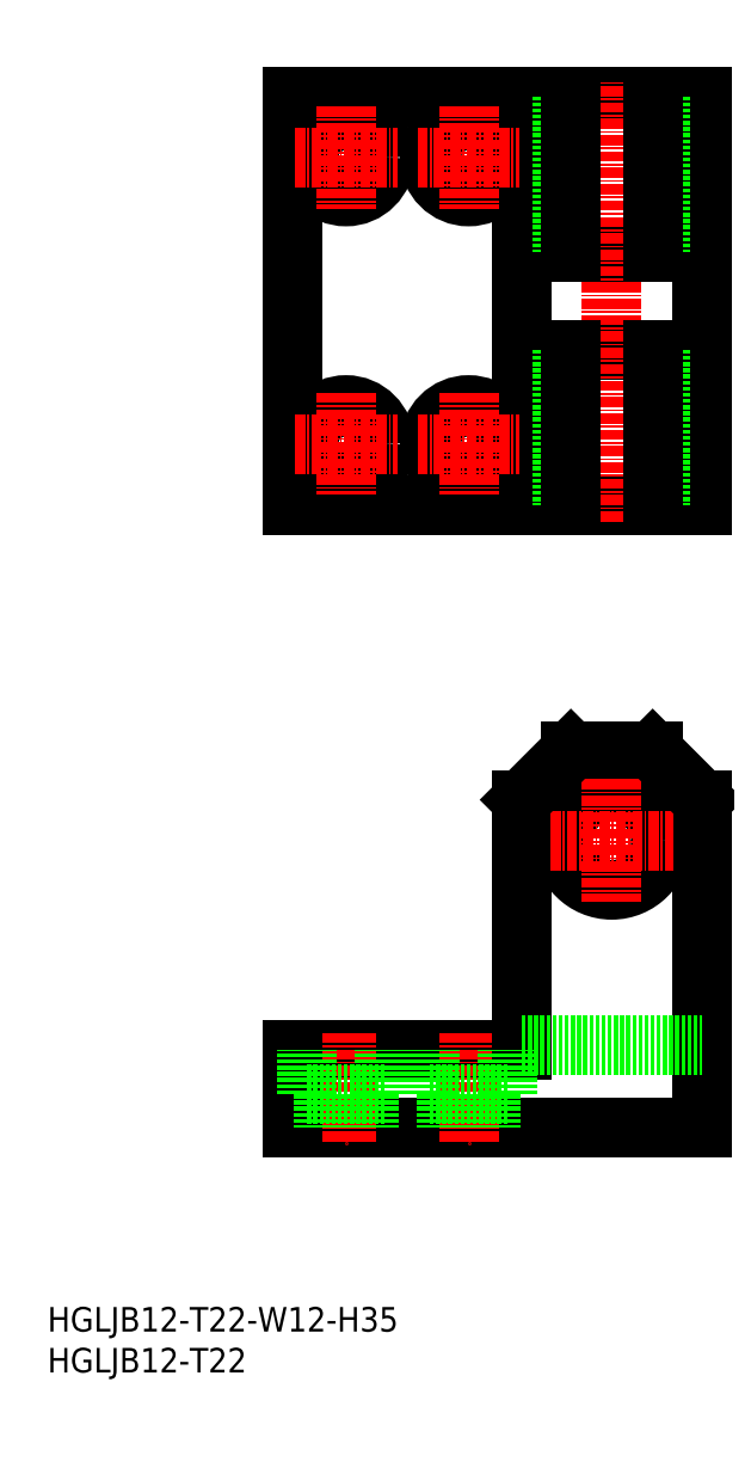
<metadata>
{"format":"dxf","ext":"dxf","renderer":"ezdxf+matplotlib","layout":"modelspace","background":"white","min_lineweight":24,"dpi":150}
</metadata>
<code>
0
SECTION
2
ENTITIES
0
INSERT
8
0
2
*U16
10
0
20
0
30
0
0
INSERT
8
0
2
*U17
10
0
20
0
30
0
0
LINE
8
0
10
30
20
39.5
30
0
11
58
21
39.5
31
0
0
LINE
8
0
10
30
20
30
30
0
11
80
21
30
31
0
0
CIRCLE
8
0
10
36.5
20
148.5
30
0
40
4.75
0
CIRCLE
8
0
10
36.5
20
148.5
30
0
40
2.75
0
CIRCLE
8
0
10
36.5
20
113.5
30
0
40
4.75
0
CIRCLE
8
0
10
36.5
20
113.5
30
0
40
2.75
0
LINE
8
0
10
30
20
106
30
0
11
80
21
106
31
0
0
LINE
8
0
10
30
20
156
30
0
11
80
21
156
31
0
0
LINE
8
CENTER
10
36.5
20
41.5
30
0
11
36.5
21
28
31
0
0
LINE
8
0
10
30
20
30
30
0
11
30
21
39.5
31
0
0
LINE
8
0
10
30
20
156
30
0
11
30
21
106
31
0
0
LINE
8
CENTER
10
51.5
20
41.5
30
0
11
51.5
21
28
31
0
0
LINE
8
0
10
80
20
30
30
0
11
80
21
70
31
0
0
LINE
8
0
10
58
20
156
30
0
11
58
21
106
31
0
0
LINE
8
0
10
80
20
156
30
0
11
80
21
106
31
0
0
LINE
8
0
10
58
20
39.5
30
0
11
58
21
70
31
0
0
CIRCLE
8
0
10
69
20
65
30
0
40
6
0
LINE
8
0
10
64
20
76
30
0
11
74
21
76
31
0
0
LINE
8
0
10
58
20
125
30
0
11
80
21
125
31
0
0
CIRCLE
8
0
10
51.5
20
113.5
30
0
40
4.75
0
CIRCLE
8
0
10
51.5
20
113.5
30
0
40
2.75
0
LINE
8
0
10
58
20
137
30
0
11
80
21
137
31
0
0
CIRCLE
8
0
10
51.5
20
148.5
30
0
40
4.75
0
CIRCLE
8
0
10
51.5
20
148.5
30
0
40
2.75
0
LINE
8
CENTER
10
30.25
20
148.5
30
0
11
42.75
21
148.5
31
0
0
LINE
8
CENTER
10
36.5
20
154.8
30
0
11
36.5
21
142.3
31
0
0
LINE
8
CENTER
10
45.25
20
148.5
30
0
11
57.75
21
148.5
31
0
0
LINE
8
CENTER
10
51.5
20
154.8
30
0
11
51.5
21
142.3
31
0
0
LINE
8
CENTER
10
69
20
104
30
0
11
69
21
158
31
0
0
LINE
8
CENTER
10
61.5
20
65
30
0
11
76.5
21
65
31
0
0
LINE
8
CENTER
10
69
20
72.5
30
0
11
69
21
57.5
31
0
0
LINE
8
0
10
63
20
156
30
0
11
63
21
137
31
0
0
LINE
8
0
10
75
20
156
30
0
11
75
21
137
31
0
0
LINE
8
0
10
64
20
156
30
0
11
64
21
137
31
0
0
LINE
8
0
10
74
20
156
30
0
11
74
21
137
31
0
0
LINE
8
0
10
31.75
20
34
30
0
11
41.25
21
34
31
0
0
LINE
8
0
10
31.75
20
34
30
0
11
31.75
21
39.5
31
0
0
LINE
8
0
10
41.25
20
34
30
0
11
41.25
21
39.5
31
0
0
LINE
8
0
10
33.75
20
34
30
0
11
33.75
21
30
31
0
0
LINE
8
0
10
39.25
20
34
30
0
11
39.25
21
30
31
0
0
LINE
8
0
10
46.75
20
34
30
0
11
56.25
21
34
31
0
0
LINE
8
0
10
48.75
20
34
30
0
11
48.75
21
30
31
0
0
LINE
8
0
10
46.75
20
34
30
0
11
46.75
21
39.5
31
0
0
LINE
8
0
10
54.25
20
34
30
0
11
54.25
21
30
31
0
0
LINE
8
0
10
56.25
20
34
30
0
11
56.25
21
39.5
31
0
0
LINE
8
CENTER
10
30.25
20
113.5
30
0
11
42.75
21
113.5
31
0
0
LINE
8
CENTER
10
36.5
20
119.8
30
0
11
36.5
21
107.3
31
0
0
LINE
8
CENTER
10
45.25
20
113.5
30
0
11
57.75
21
113.5
31
0
0
LINE
8
CENTER
10
51.5
20
119.8
30
0
11
51.5
21
107.3
31
0
0
LINE
8
0
10
58
20
40
30
0
11
80
21
40
31
0
0
LINE
8
0
10
75
20
125
30
0
11
75
21
106
31
0
0
LINE
8
0
10
74
20
125
30
0
11
74
21
106
31
0
0
LINE
8
0
10
63
20
125
30
0
11
63
21
106
31
0
0
LINE
8
0
10
64
20
125
30
0
11
64
21
106
31
0
0
LINE
8
0
10
58
20
70
30
0
11
64
21
76
31
0
0
LINE
8
0
10
74
20
76
30
0
11
80
21
70
31
0
0
ENDSEC
0
EOF

</code>
